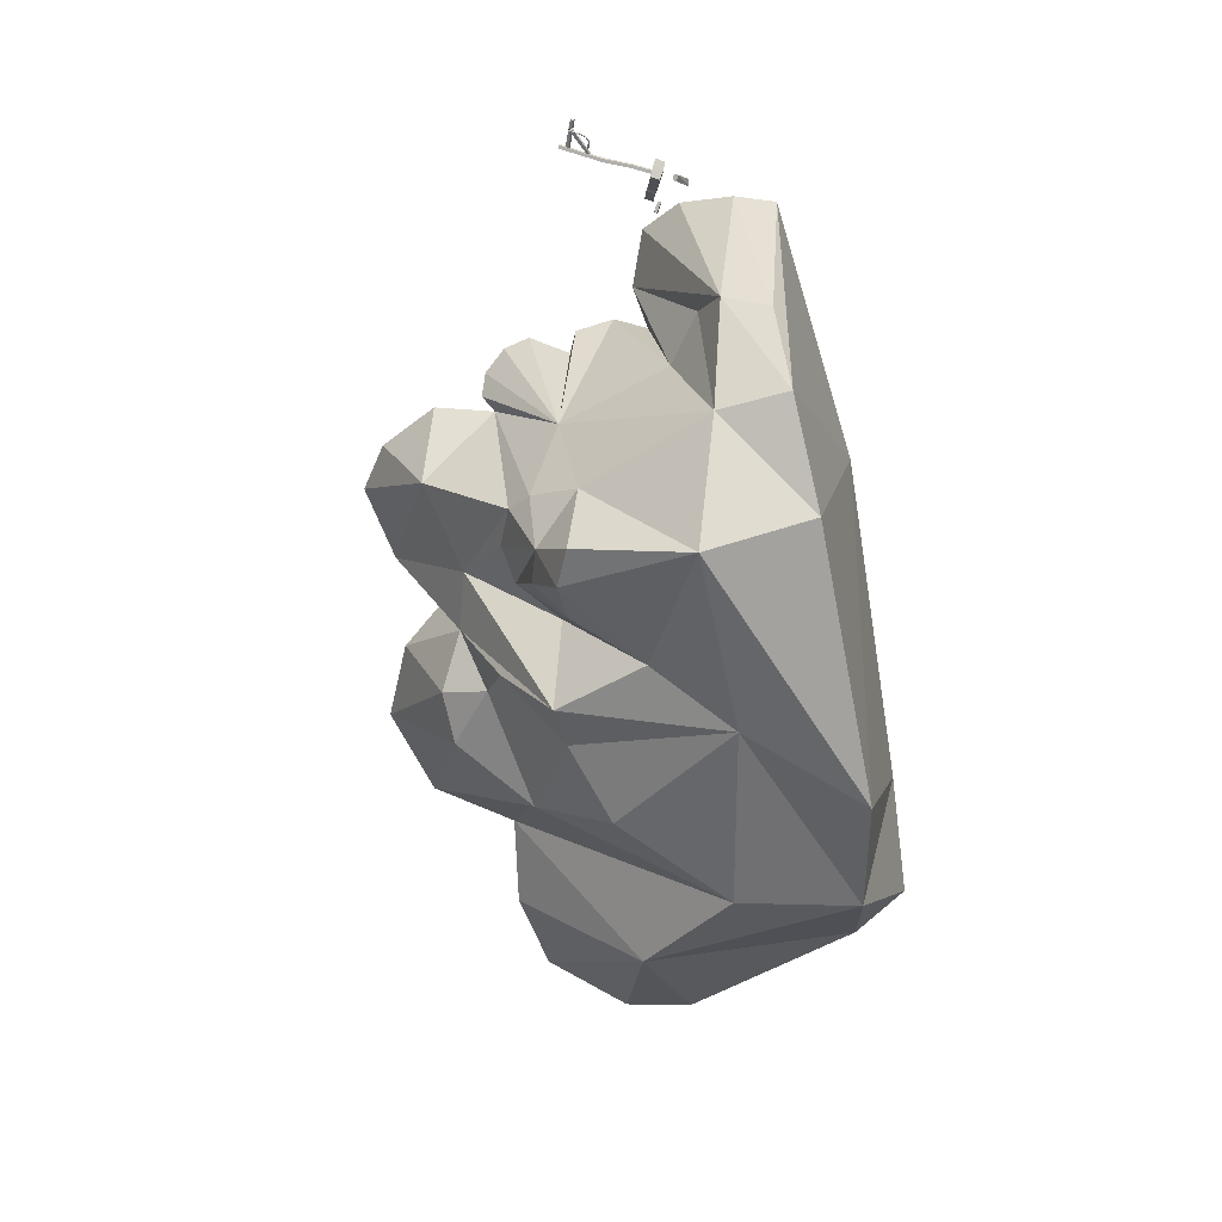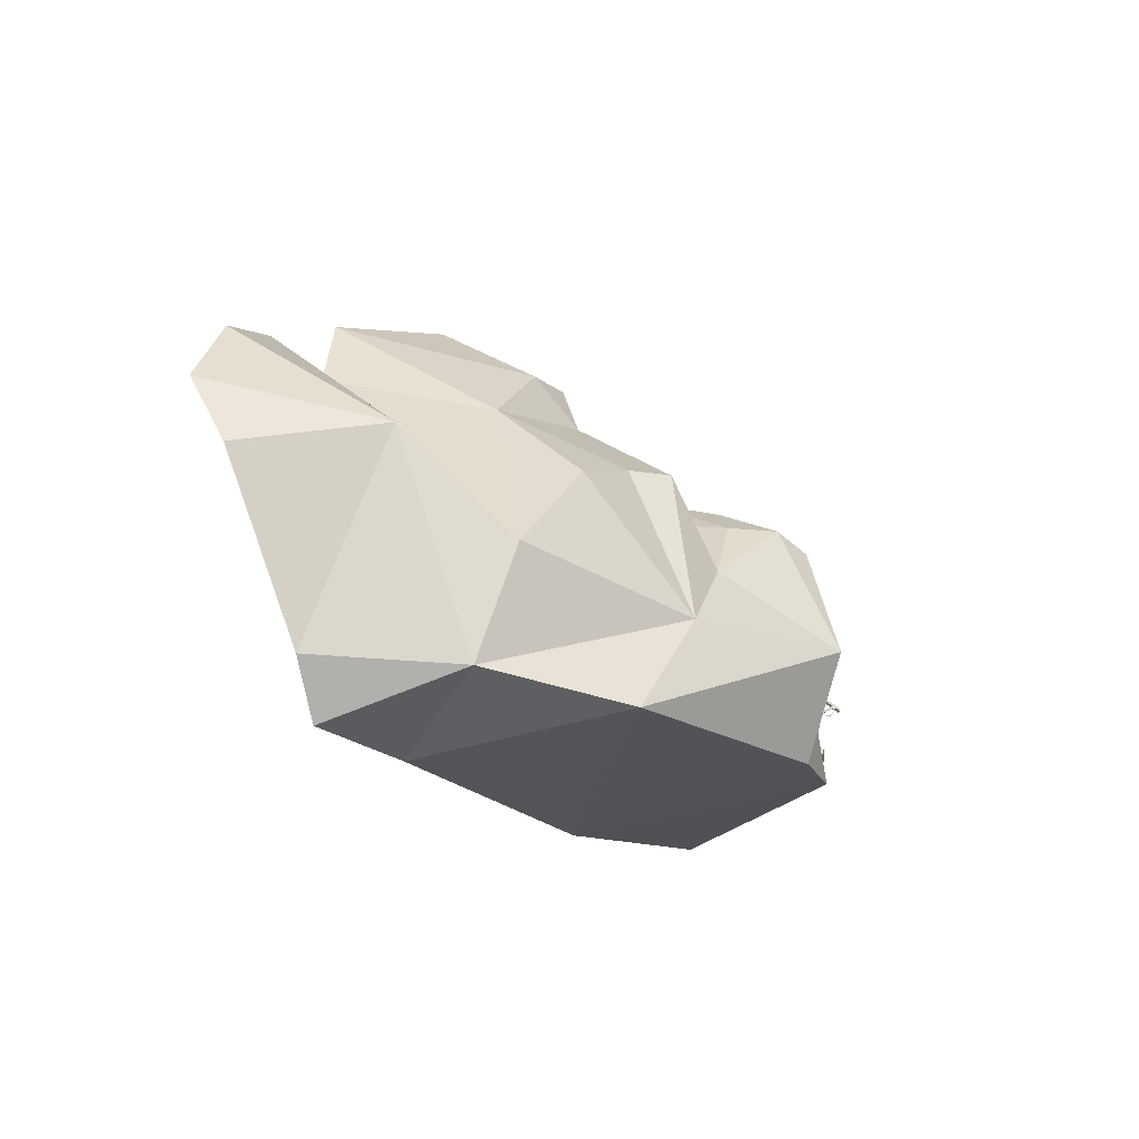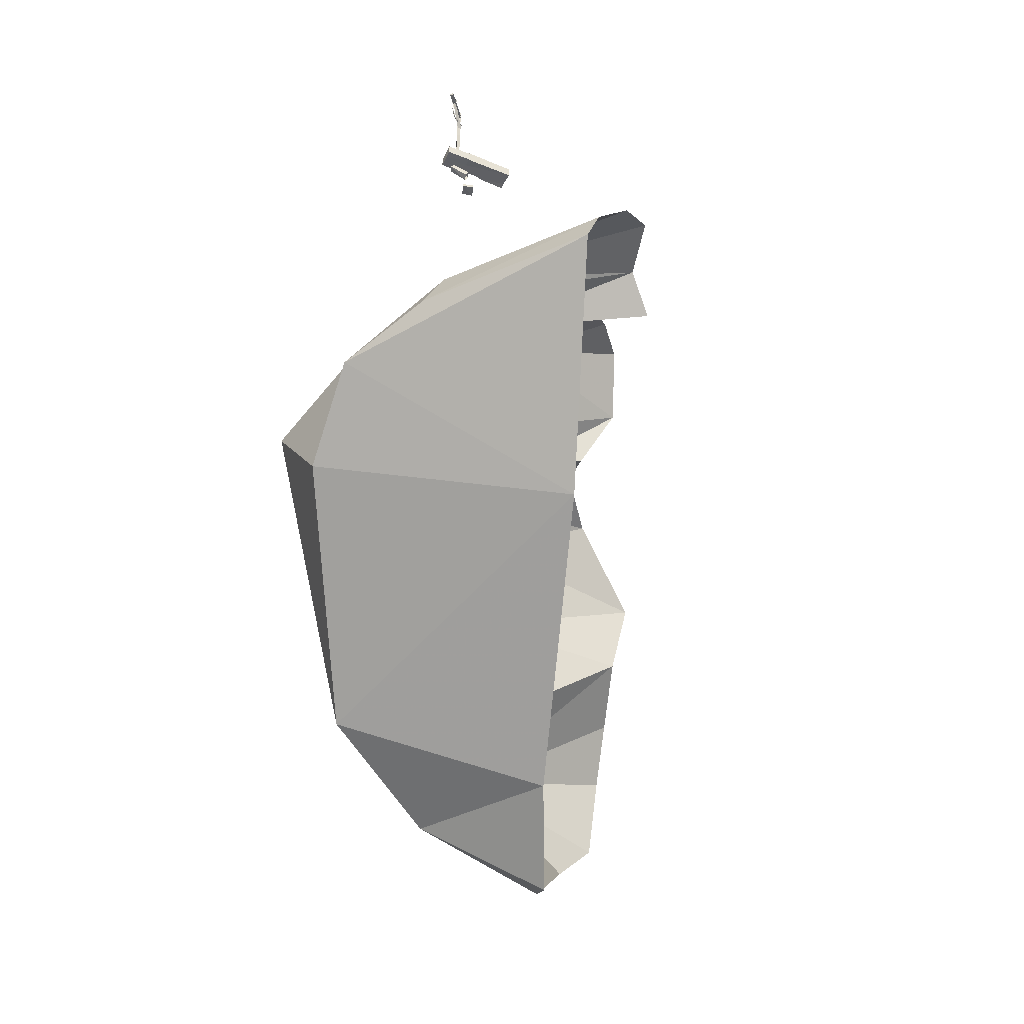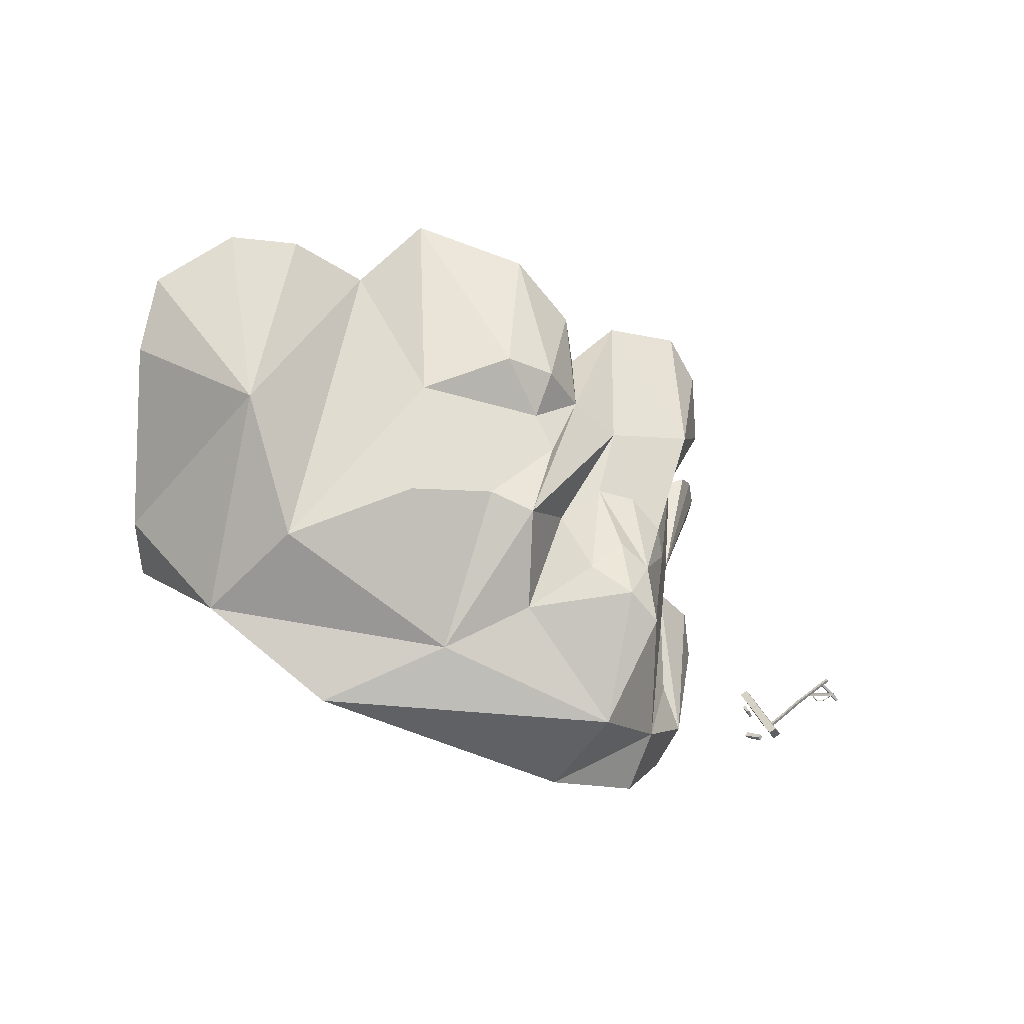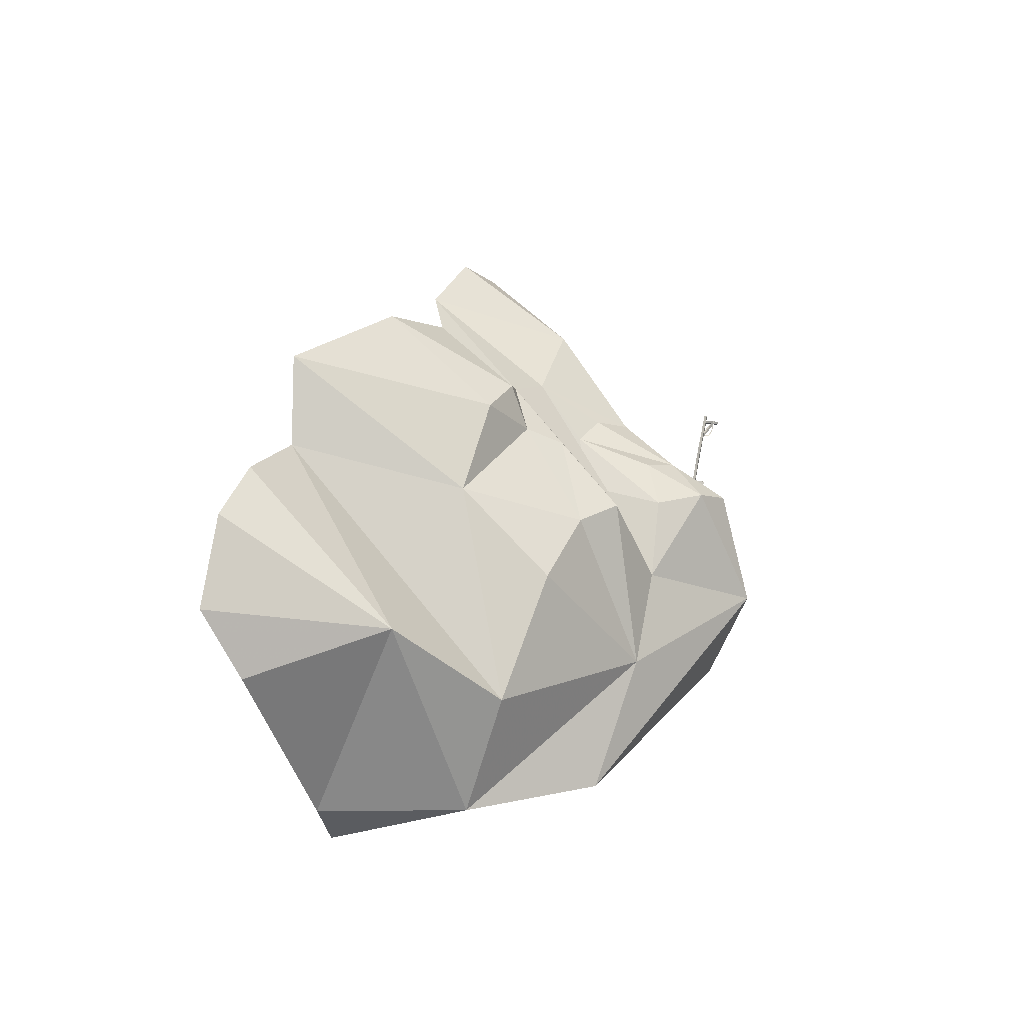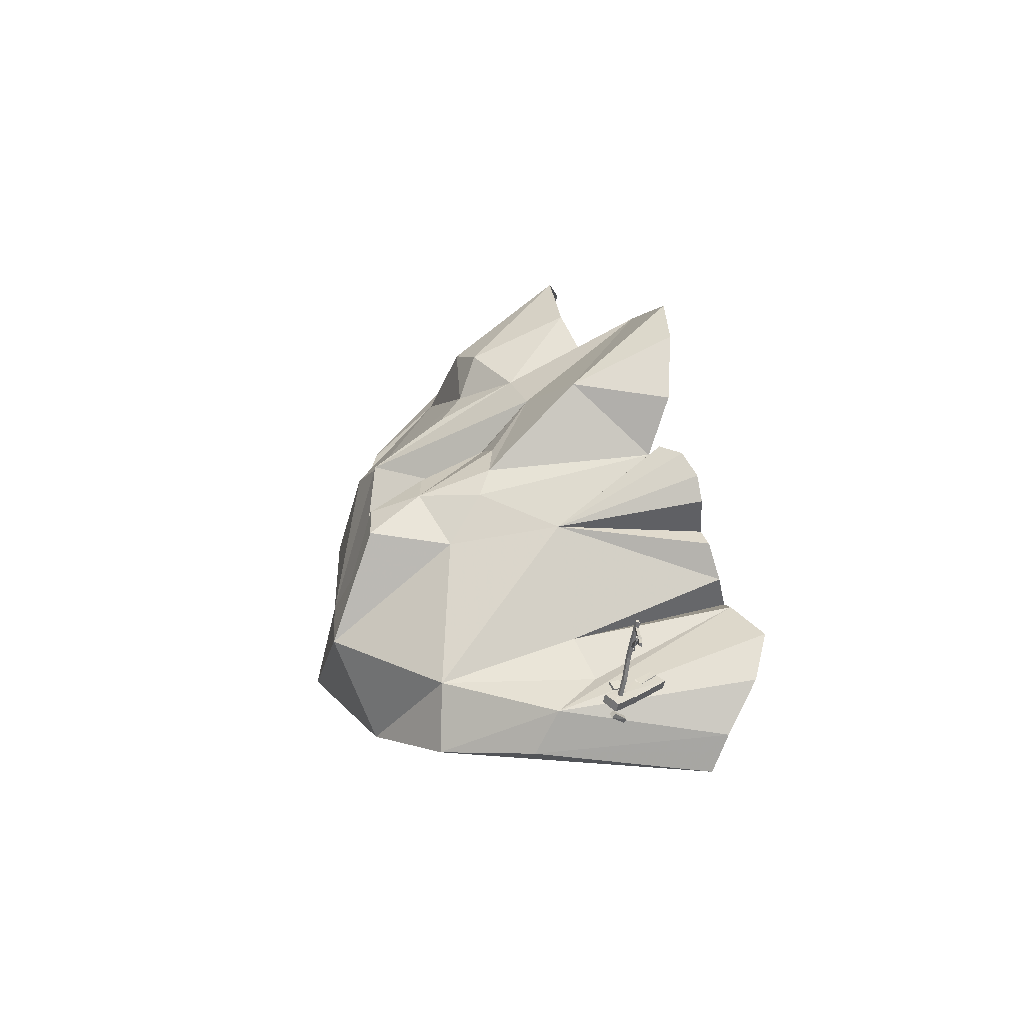
<metadata>
{"format":"obj","ext":"obj","renderer":"f3d","projection":"perspective","resolution":1024,"background":"white","views":[{"elev":-58.5,"azim":-80.8,"up":"+Z"},{"elev":-20.7,"azim":138.5,"up":"+Y"},{"elev":-71.8,"azim":-75.4,"up":"+Y"},{"elev":-72.8,"azim":152.0,"up":"+Z"},{"elev":23.6,"azim":131.9,"up":"+Y"},{"elev":9.9,"azim":-97.2,"up":"+Y"}]}
</metadata>
<code>
g storm_monument_L_a_mesh
v 66.29 -5.582 36.77
v 65.61 -4.343 36.98
v 65.57 -4.403 37.07
v 67.14 -5.016 36.03
v 66.29 -5.582 36.77
v 66.32 -5.692 36.73
v 60.98 7.281 36.64
v 56.87 5.879 36.41
v 56.9 5.954 35.97
v 61.01 7.355 36.2
v 61.01 7.355 36.2
v 56.9 5.954 35.97
v 57.08 5.549 35.91
v 61.19 6.95 36.14
v 61.19 6.95 36.14
v 57.08 5.549 35.91
v 57.11 5.339 36.34
v 61.22 6.74 36.57
v 57.11 5.339 36.34
v 57.08 5.549 35.91
v 56.9 5.954 35.97
v 56.87 5.879 36.41
v 62.35 4.307 36.31
v 58.79 6.194 36.43
v 58.81 6.245 36.13
v 62.38 4.382 35.87
v 62.38 4.382 35.87
v 58.81 6.245 36.13
v 58.27 5.946 36.07
v 62.53 3.869 35.79
v 62.53 3.869 35.79
v 58.27 5.946 36.07
v 58.25 5.895 36.37
v 62.5 3.794 36.24
v 62.19 5.035 36.34
v 62.12 5.101 36.47
v 61.05 4.217 36.1
v 61.09 4.116 35.96
v 62.29 4.933 36.42
v 60.32 4.039 35.89
v 61.22 4.017 36.02
v 60.33 3.944 35.75
v 60.32 3.808 35.84
v 58.36 6.397 36.03
v 58.15 6.504 36.65
v 58.09 6.357 36.6
v 58.43 6.559 35.93
v 59.04 4.833 35.82
v 58.35 6.353 36.61
v 59.14 4.886 35.72
v 58.57 6.491 36.05
v 59.23 4.91 35.85
v 60.33 3.944 35.75
v 60.32 4.039 35.89
v 59.69 4.382 35.89
v 59.63 4.299 35.69
v 60.32 3.808 35.84
v 59.23 4.91 35.85
v 59.57 4.185 35.82
v 59.14 4.886 35.72
v 59.04 4.833 35.82
v 58.28 5.705 36.44
v 58.38 5.891 36.49
v 58.42 5.915 36.02
v 58.32 5.869 35.82
v 58.15 5.819 36.47
v 58.35 6.404 36.09
v 58.18 5.892 36
v 58.23 6.485 35.9
v 58.16 6.307 36.55
v 58.12 6.348 36.07
v 58.02 6.434 36.51
v 57.94 6.217 36.52
v 66.28 -4.311 34.98
v 64.78 -1.191 35.02
v 66.11 -4.306 34.54
v 64.95 -1.196 35.47
v 63.46 2.467 35.31
v 63.63 2.462 35.76
v 60.75 8.391 36.1
v 60.92 8.386 36.54
v 66.11 -4.306 34.54
v 64.41 -1.455 35.17
v 65.74 -4.57 34.68
v 64.78 -1.191 35.02
v 63.1 2.203 35.46
v 63.46 2.467 35.31
v 60.38 8.127 36.24
v 60.75 8.391 36.1
v 65.74 -4.57 34.68
v 64.46 -1.548 35.65
v 65.79 -4.663 35.17
v 64.41 -1.455 35.17
v 63.15 2.11 35.95
v 63.1 2.203 35.46
v 60.43 8.034 36.73
v 60.38 8.127 36.24
v 60.43 8.034 36.73
v 60.38 8.127 36.24
v 60.75 8.391 36.1
v 60.92 8.386 36.54
v 65.61 -4.343 36.98
v 63.67 -4.838 34.31
v 64.4 -4.368 33.64
v 66.56 -3.762 36.22
v 65.86 -3.934 35.32
v 69.2 -2.859 37.74
v 69.49 -2.695 37.87
v 68.64 -3.209 38.7
v 71.71 -2.128 40.72
v 71.06 -2.452 41.39
v 65.55 -3.784 32.67
v 65.86 -3.934 35.32
v 64.4 -4.368 33.64
v 66.74 -3.521 34.52
v 66.87 -3.425 34.37
v 69.49 -2.695 37.87
v 70.07 -3.849 37.66
v 72.32 -3.329 40.5
v 71.71 -2.128 40.72
v 65.55 -3.784 32.67
v 66.16 -4.984 32.45
v 67.49 -4.623 34.16
v 66.87 -3.425 34.37
v 64.4 -4.368 33.64
v 65.16 -5.651 33.32
v 66.16 -4.984 32.45
v 65.55 -3.784 32.67
v 63.67 -4.838 34.31
v 64.31 -6.096 34.08
v 65.16 -5.651 33.32
v 64.4 -4.368 33.64
v 65.61 -4.343 36.98
v 66.29 -5.582 36.77
v 64.31 -6.096 34.08
v 63.67 -4.838 34.31
v 69.83 -3.203 42.49
v 66.29 -5.582 36.77
v 65.57 -4.403 37.07
v 70.49 -4.449 42.24
v 66.32 -5.692 36.73
v 66.29 -5.582 36.77
v 67.14 -5.016 36.03
v 65.16 -5.651 33.32
v 64.31 -6.096 34.08
v 70.07 -3.849 37.66
v 67.14 -5.016 36.03
v 71.71 -3.603 41.02
v 72.32 -3.329 40.5
v 69.73 -3.901 37.55
v 67.14 -5.016 36.03
v 70.07 -3.849 37.66
v 67.36 -4.719 34.31
v 71.06 -2.452 41.39
v 71.04 -2.689 41.37
v 68.64 -3.209 38.7
v 70.89 -2.622 41.39
v 70.89 -2.622 41.39
v 66.56 -3.762 36.22
v 68.64 -3.209 38.7
v 69.83 -3.203 42.49
v 65.61 -4.343 36.98
v 65.57 -4.403 37.07
v 66.56 -3.762 36.22
v 69.2 -2.859 37.74
v 68.64 -3.209 38.7
v 66.74 -3.521 34.52
v 65.98 -3.843 35.38
v 67.36 -4.719 34.31
v 69.73 -3.901 37.55
v 69.2 -2.859 37.74
v 66.74 -3.521 34.52
v 67.36 -4.719 34.31
v 67.49 -4.623 34.16
v 66.16 -4.984 32.45
v 65.16 -5.651 33.32
v 67.14 -5.016 36.03
v 65.86 -3.934 35.32
v 66.74 -3.521 34.52
v 65.98 -3.843 35.38
v 66.56 -3.762 36.22
v 69.73 -3.901 37.55
v 70.07 -3.849 37.66
v 69.49 -2.695 37.87
v 69.2 -2.859 37.74
v 70.49 -4.449 42.24
v 71.71 -3.603 41.02
v 67.14 -5.016 36.03
v 66.32 -5.692 36.73
v 67.82 -8.337 36.31
v 66.34 -7.006 34.38
v 66.97 -6.663 34.09
v 68.72 -8.008 36.11
v 66.97 -6.663 34.09
v 67.17 -7.139 33.62
v 68.89 -8.675 35.58
v 68.72 -8.008 36.11
v 66.34 -7.006 34.38
v 66.41 -7.632 33.88
v 67.17 -7.139 33.62
v 66.97 -6.663 34.09
v 67.82 -8.337 36.31
v 68 -8.881 35.89
v 66.41 -7.632 33.88
v 66.34 -7.006 34.38
v 68.89 -8.675 35.58
v 67.17 -7.139 33.62
v 66.41 -7.632 33.88
v 68 -8.881 35.89
v 70.61 -4.226 36.27
v 70.06 -4.245 34.87
v 71.25 -3.463 34.34
v 71.96 -3.363 35.8
v 71.25 -3.463 34.34
v 71.52 -3.766 34.24
v 72.26 -3.854 35.71
v 71.96 -3.363 35.8
v 70.06 -4.245 34.87
v 70.27 -4.707 34.78
v 71.52 -3.766 34.24
v 71.25 -3.463 34.34
v 70.61 -4.226 36.27
v 70.85 -4.568 36.21
v 70.27 -4.707 34.78
v 70.06 -4.245 34.87
v 72.26 -3.854 35.71
v 71.52 -3.766 34.24
v 70.27 -4.707 34.78
v 70.85 -4.568 36.21
v 183.9 -26.1 18.8
v 171 -19.16 0.5467
v 165 -26.57 23.41
v 188.9 -17.53 16.31
v 181.1 15.4 6.195
v 201.1 10.52 17.97
v 203.9 21.46 23.31
v 196.1 33.24 27.21
v 185.9 36.58 31.41
v 173.1 35.17 36.16
v 165.3 -0.3929 -2.031
v 133.8 -5.228 -4.248
v 147.7 -22.12 -7.158
v 103.6 -3.874 -5.479
v 117.7 -26.51 40.43
v 155.7 28.07 15.02
v 167.8 47.72 40.72
v 104.7 -20.47 1.246
v 91.57 -8.201 11.08
v 90.04 -19.08 10.62
v 82.86 -10.96 28.47
v 79.78 -20.74 52.22
v 83.95 -18.03 24.93
v 78.78 -14.55 54.5
v 80.29 -6.275 59.01
v 84.55 -0.08923 61.41
v 92.11 2.663 57.65
v 87.57 -7.314 35.05
v 94.27 -2.324 32.59
v 99.58 1.425 58.35
v 96.51 6.308 56.76
v 100 14.98 30.81
v 96.75 12.2 54.99
v 99.98 13.61 54.31
v 96.04 19.31 53.54
v 97 23.34 52.94
v 99.63 26.65 50.96
v 101.9 27.48 47.69
v 104.1 25.82 46.38
v 101.7 12.17 13.46
v 104.5 19.71 18.59
v 107.8 19.2 8.963
v 107.1 23.3 20.4
v 103.7 13.92 0.6979
v 109.8 16.33 1.09
v 108.2 37.15 34.42
v 120.9 32.94 28.48
v 103.4 35.27 49.38
v 109.2 44.67 50.73
v 116.4 49.27 51.02
v 127.7 46.32 47.82
v 129.9 35.17 26.74
v 132.3 39.05 40.21
v 137.4 45.93 36.79
v 123.9 6.003 0.6215
v 113.5 25.69 21.69
v 119.6 24.54 20.7
v 113.8 20.79 9.894
v 117.1 16.13 4.883
v 123.9 18.31 16
v 130.9 20.55 3.088
v 137 39.03 21.21
v 149.6 50.95 36.55
v 144.9 38.46 18.88
v 136.1 31.79 18.53
v 131.3 28.77 14.9
v 138.3 19.84 4.768
v 150.6 15.12 1.281
g storm_monument_L_a_mesh_0
f 3 2 1
f 6 5 4
f 9 8 7
f 10 9 7
f 13 12 11
f 14 13 11
f 17 16 15
f 18 17 15
f 21 20 19
f 22 21 19
f 25 24 23
f 26 25 23
f 29 28 27
f 30 29 27
f 33 32 31
f 34 33 31
f 37 36 35
f 38 37 35
f 38 35 39
f 40 37 38
f 41 38 39
f 42 40 38
f 42 38 41
f 43 42 41
f 46 45 44
f 45 47 44
f 44 47 48
f 45 49 47
f 47 50 48
f 49 51 47
f 47 51 50
f 51 52 50
f 55 54 53
f 56 55 53
f 56 53 57
f 58 55 56
f 59 56 57
f 60 58 56
f 60 56 59
f 61 60 59
f 64 63 62
f 65 64 62
f 65 62 66
f 67 64 65
f 68 65 66
f 69 67 65
f 69 65 68
f 70 67 69
f 71 69 68
f 72 70 69
f 72 69 71
f 73 72 71
f 76 75 74
f 75 77 74
f 75 78 77
f 78 79 77
f 78 80 79
f 80 81 79
f 84 83 82
f 83 85 82
f 83 86 85
f 86 87 85
f 86 88 87
f 88 89 87
f 92 91 90
f 91 93 90
f 91 94 93
f 94 95 93
f 94 96 95
f 96 97 95
f 100 99 98
f 101 100 98
f 104 103 102
f 104 102 105
f 106 104 105
f 109 108 107
f 108 109 110
f 109 111 110
f 114 113 112
f 113 115 112
f 115 116 112
f 119 118 117
f 120 119 117
f 123 122 121
f 124 123 121
f 127 126 125
f 128 127 125
f 131 130 129
f 132 131 129
f 135 134 133
f 136 135 133
f 139 138 137
f 138 140 137
f 138 141 140
f 144 143 142
f 145 144 142
f 148 147 146
f 149 148 146
f 152 151 150
f 153 150 151
f 156 155 154
f 156 157 155
f 160 159 158
f 159 161 158
f 161 159 162
f 162 163 161
f 166 165 164
f 164 165 167
f 168 164 167
f 171 170 169
f 172 171 169
f 175 174 173
f 173 176 175
f 173 177 176
f 180 179 178
f 181 180 178
f 184 183 182
f 185 184 182
f 188 187 186
f 189 188 186
f 192 191 190
f 193 192 190
f 196 195 194
f 197 196 194
f 200 199 198
f 201 200 198
f 204 203 202
f 205 204 202
f 208 207 206
f 209 208 206
f 212 211 210
f 213 212 210
f 216 215 214
f 217 216 214
f 220 219 218
f 221 220 218
f 224 223 222
f 225 224 222
f 228 227 226
f 229 228 226
f 232 231 230
f 230 231 233
f 231 234 233
f 234 235 233
f 234 236 235
f 234 237 236
f 238 237 234
f 234 239 238
f 240 239 234
f 231 240 234
f 241 240 231
f 231 232 242
f 242 241 231
f 243 241 242
f 232 244 242
f 245 239 240
f 245 246 239
f 242 244 247
f 247 243 242
f 248 243 247
f 247 244 249
f 249 248 247
f 250 248 249
f 249 244 251
f 252 249 251
f 252 250 249
f 252 251 253
f 252 253 250
f 253 254 250
f 250 254 255
f 250 255 256
f 257 250 256
f 250 257 248
f 256 258 257
f 258 248 257
f 259 258 256
f 260 258 259
f 261 258 260
f 261 248 258
f 260 262 261
f 262 263 261
f 261 263 264
f 264 265 261
f 265 266 261
f 266 267 261
f 267 268 261
f 248 261 269
f 243 248 269
f 268 270 261
f 261 270 269
f 269 270 271
f 270 268 272
f 271 270 272
f 243 269 273
f 273 269 271
f 243 273 274
f 274 273 271
f 272 268 275
f 272 275 276
f 275 268 277
f 275 277 278
f 278 279 275
f 279 280 275
f 275 280 276
f 276 280 281
f 280 282 281
f 281 282 283
f 274 284 243
f 284 241 243
f 285 272 276
f 272 285 271
f 271 285 286
f 286 285 276
f 274 271 287
f 287 271 286
f 287 288 274
f 287 286 288
f 274 288 284
f 286 289 288
f 289 286 276
f 288 289 284
f 290 289 276
f 284 289 290
f 290 276 281
f 284 290 241
f 291 281 283
f 291 283 292
f 293 291 292
f 293 292 246
f 245 293 246
f 294 291 293
f 294 281 291
f 294 293 245
f 295 290 281
f 295 281 294
f 295 296 290
f 294 296 295
f 290 296 241
f 245 296 294
f 297 241 296
f 297 296 245
f 297 240 241
f 297 245 240

</code>
